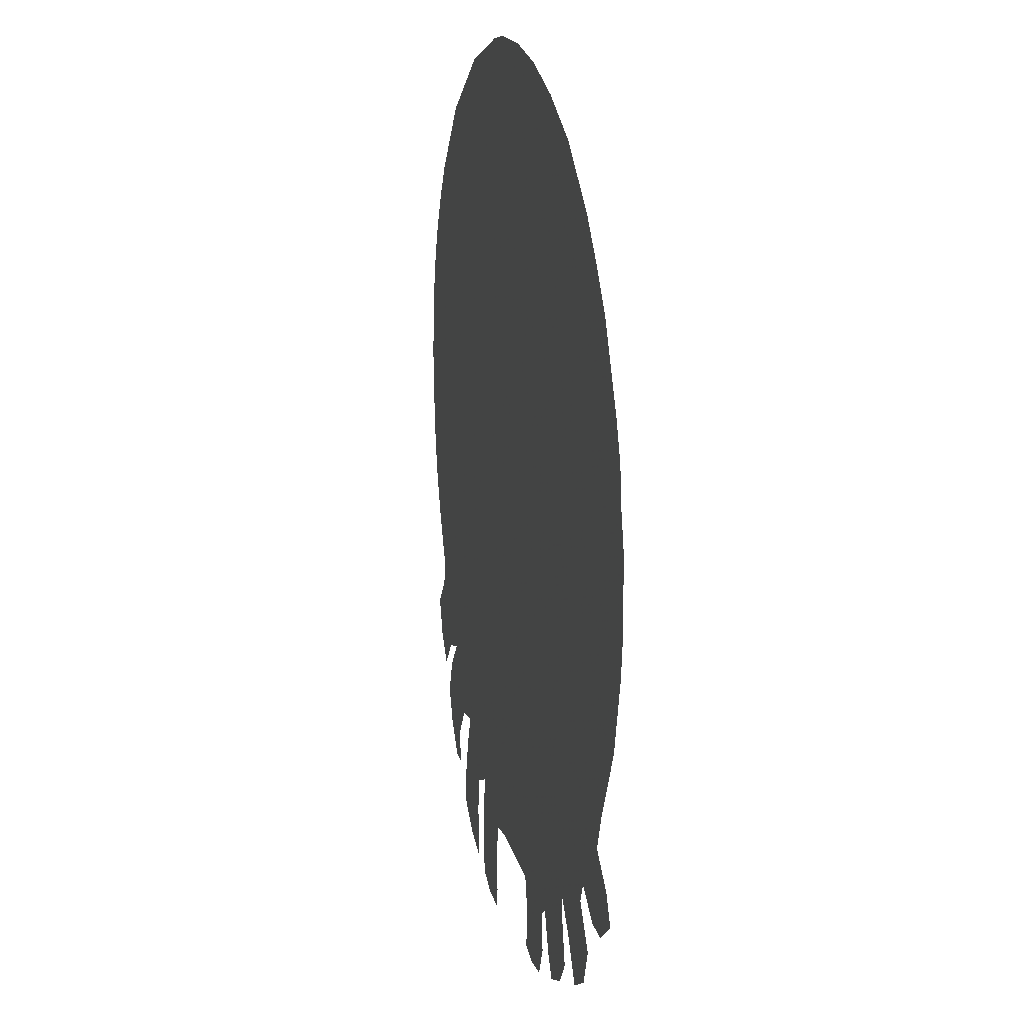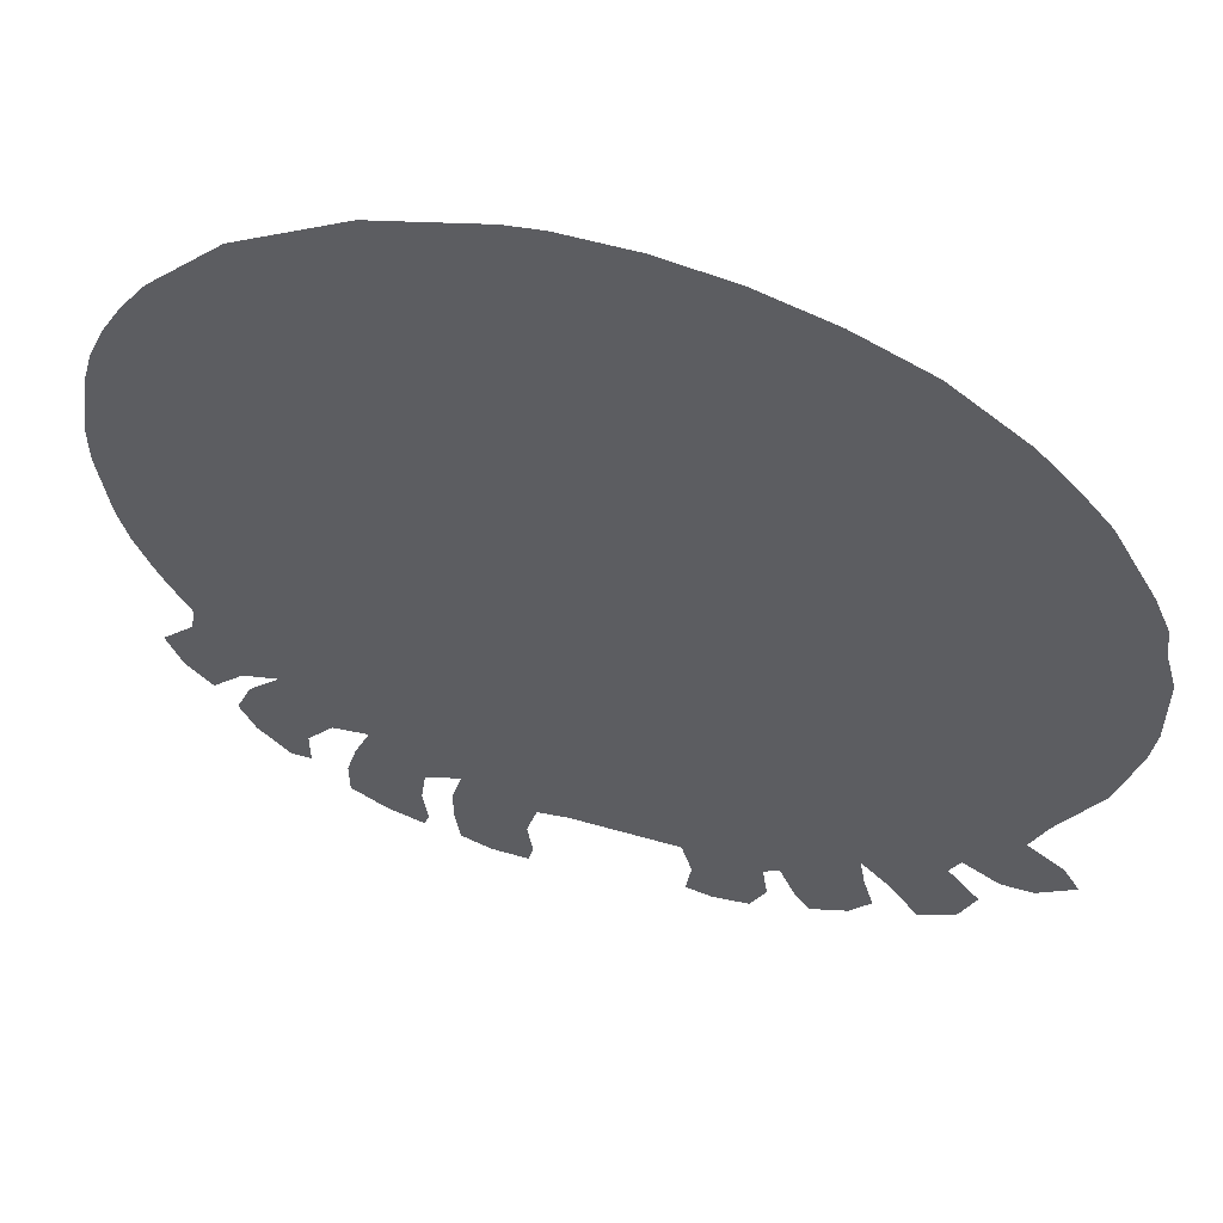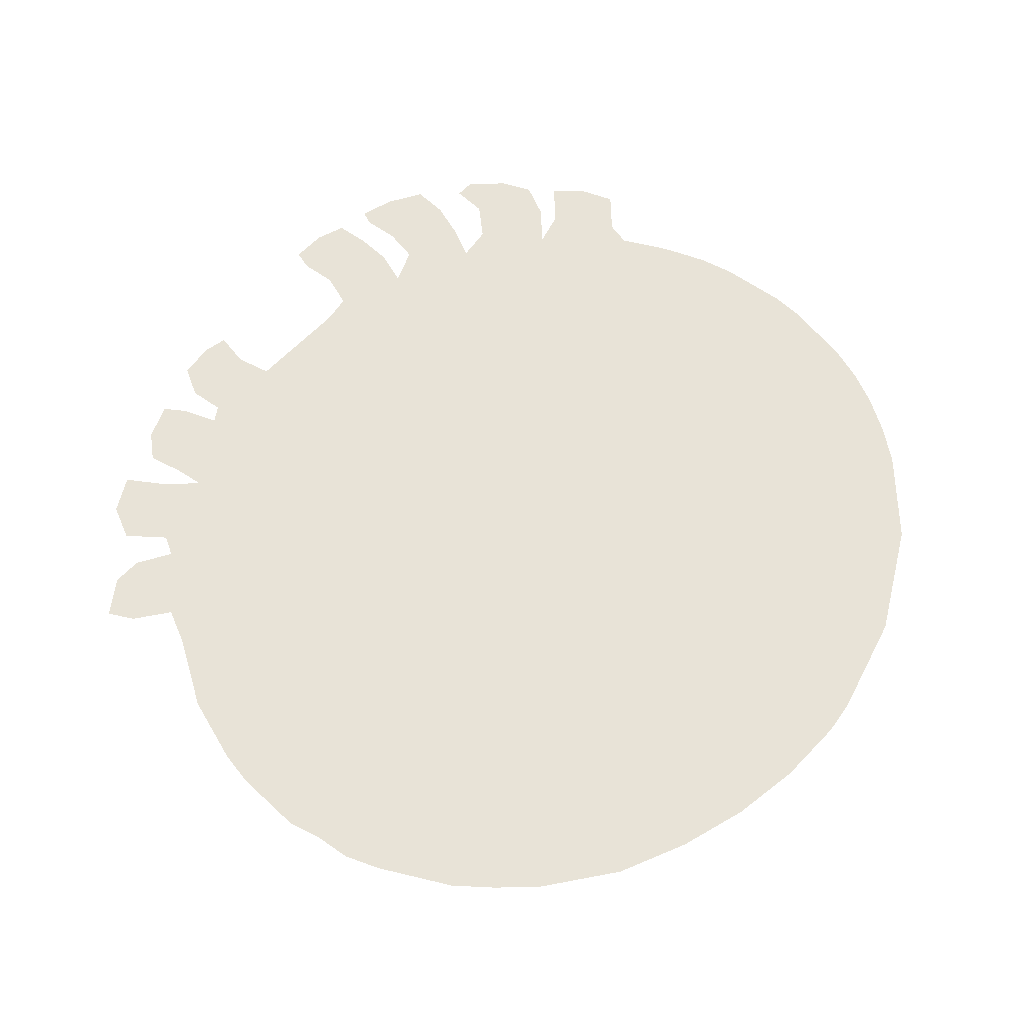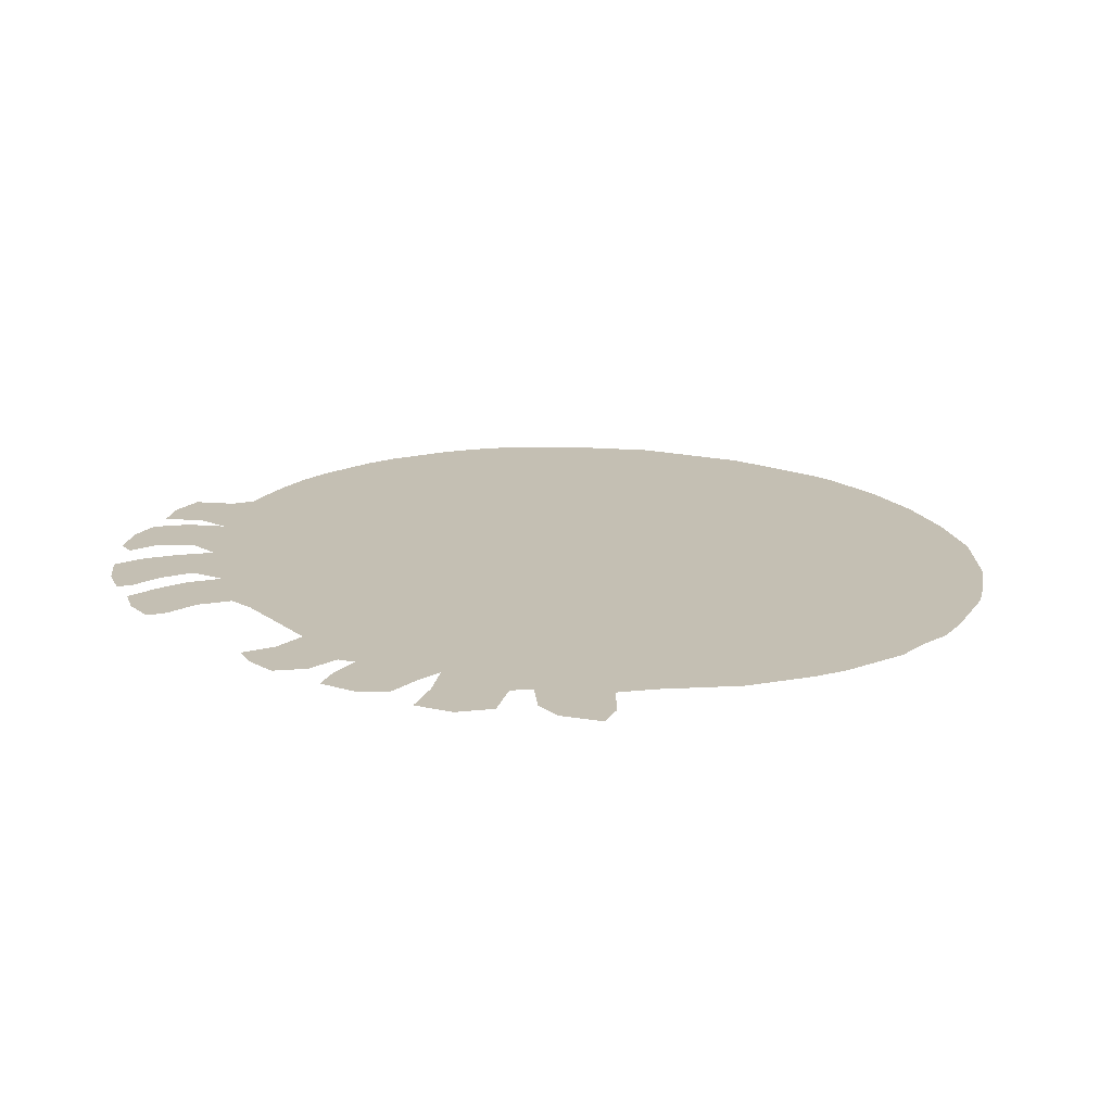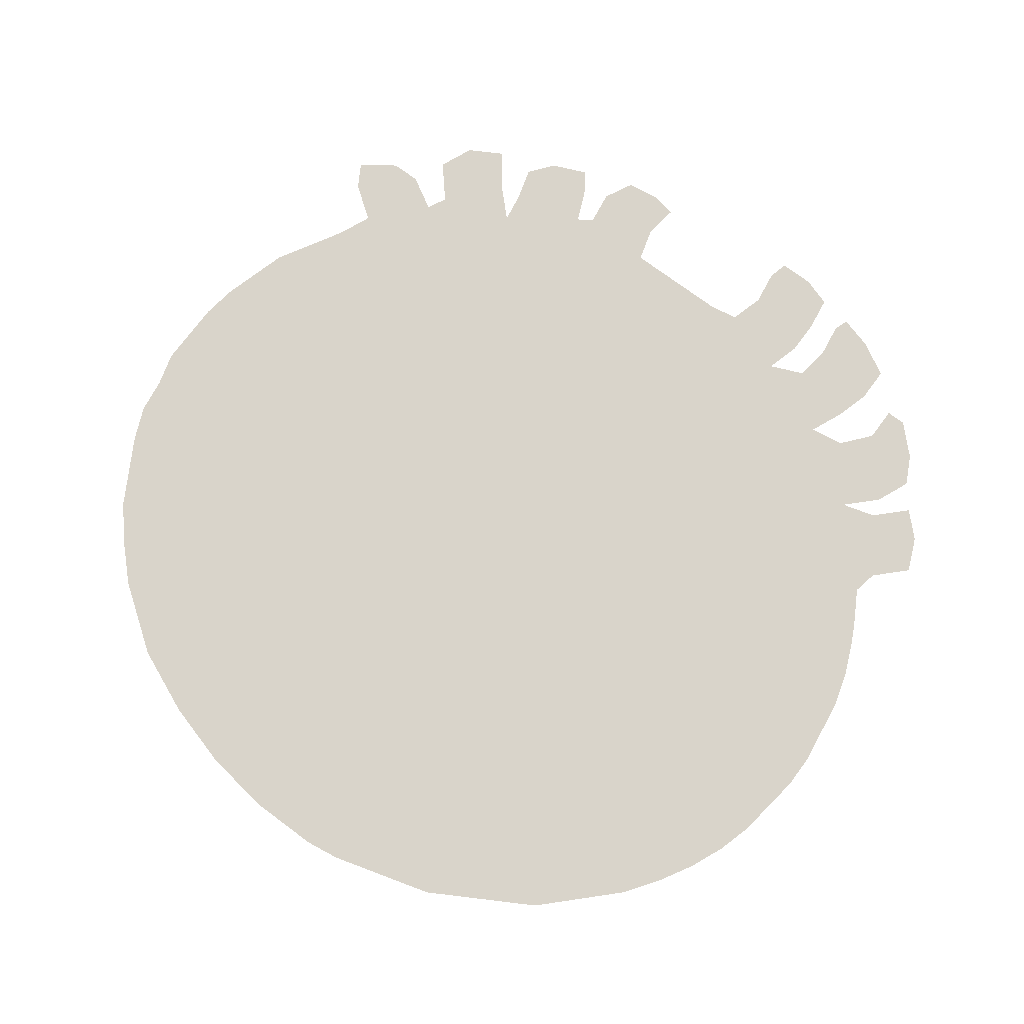
<metadata>
{"format":"obj","ext":"obj","renderer":"f3d","projection":"perspective","resolution":1024,"background":"white","views":[{"elev":15.9,"azim":78.6,"up":"+Y"},{"elev":56.1,"azim":16.8,"up":"+Y"},{"elev":62.3,"azim":133.5,"up":"+Z"},{"elev":17.7,"azim":54.3,"up":"+Z"},{"elev":74.8,"azim":-143.4,"up":"+Z"}]}
</metadata>
<code>
v 0.03955 0.3785 0
v 0.0226 0.4181 0
v 0.0113 0.4576 0
v 0.00565 0.4972 0
v 0 0.5367 0
v 0 0.5763 0
v 0.00565 0.6158 0
v 0.0113 0.6554 0
v 0.0226 0.6949 0
v 0.03955 0.7345 0
v 0.06215 0.774 0
v 0.0904 0.8136 0
v 0.1299 0.8531 0
v 0.1695 0.8927 0
v 0.209 0.9153 0
v 0.2486 0.9378 0
v 0.2881 0.9605 0
v 0.3277 0.9718 0
v 0.3672 0.983 0
v 0.4068 0.9943 0
v 0.4463 1 0
v 0.4859 1 0
v 0.5254 1 0
v 0.565 0.9943 0
v 0.6045 0.9887 0
v 0.6441 0.9774 0
v 0.6836 0.9661 0
v 0.7232 0.9492 0
v 0.7627 0.9322 0
v 0.8023 0.904 0
v 0.8418 0.8757 0
v 0.8814 0.8362 0
v 0.9153 0.7966 0
v 0.9378 0.7571 0
v 0.9605 0.7175 0
v 0.9774 0.678 0
v 0.983 0.6384 0
v 0.9943 0.5989 0
v 0.9943 0.5593 0
v 0.9943 0.5198 0
v 0.9887 0.4802 0
v 0.9774 0.4407 0
v 0.9661 0.4011 0
v 0.9435 0.3616 0
v 0.9209 0.322 0
v 0.904 0.2825 0
v 0.9435 0.2542 0
v 0.9605 0.226 0
v 0.9209 0.1977 0
v 0.887 0.1977 0
v 0.8475 0.2203 0
v 0.8362 0.1977 0
v 0.8701 0.1582 0
v 0.8531 0.1186 0
v 0.8136 0.09605 0
v 0.7853 0.1356 0
v 0.7514 0.1695 0
v 0.7571 0.1356 0
v 0.7684 0.09605 0
v 0.7458 0.0678 0
v 0.7062 0.05085 0
v 0.6893 0.07345 0
v 0.6723 0.113 0
v 0.6554 0.1017 0
v 0.661 0.06215 0
v 0.6441 0.02825 0
v 0.6045 0.0226 0
v 0.5763 0.02825 0
v 0.5819 0.0678 0
v 0.5706 0.1073 0
v 0.5311 0.1073 0
v 0.4915 0.1073 0
v 0.452 0.1073 0
v 0.4181 0.1017 0
v 0.4068 0.06215 0
v 0.4124 0.0226 0
v 0.4068 0 0
v 0.3672 0 0
v 0.3333 0.0113 0
v 0.3277 0.05085 0
v 0.3277 0.0904 0
v 0.339 0.1299 0
v 0.2994 0.113 0
v 0.2938 0.07345 0
v 0.2994 0.0339 0
v 0.2938 0.01695 0
v 0.2542 0.02825 0
v 0.2147 0.05085 0
v 0.2147 0.0904 0
v 0.226 0.1299 0
v 0.2429 0.1695 0
v 0.2034 0.1638 0
v 0.1751 0.1299 0
v 0.1751 0.0904 0
v 0.1525 0.0904 0
v 0.1186 0.1243 0
v 0.1017 0.1582 0
v 0.1186 0.1977 0
v 0.1525 0.2316 0
v 0.113 0.2203 0
v 0.0791 0.1864 0
v 0.05085 0.2147 0
v 0.0339 0.2542 0
v 0.0678 0.2881 0
v 0.07345 0.3164 0
v 0.05085 0.3559 0
f 24 72 71
f 76 78 77
f 45 57 51
f 47 49 48
f 51 57 52
f 26 71 57
f 26 57 28
f 24 71 26
f 4 99 13
f 4 13 7
f 75 78 76
f 11 13 12
f 7 13 11
f 42 44 43
f 37 44 42
f 45 51 46
f 52 57 56
f 52 56 53
f 63 70 64
f 57 71 70
f 57 70 63
f 30 32 31
f 28 30 29
f 28 57 30
f 30 57 45
f 30 45 44
f 32 34 33
f 34 44 37
f 30 44 34
f 30 34 32
f 16 18 17
f 100 102 101
f 91 99 92
f 92 99 98
f 84 88 87
f 84 89 88
f 1 4 2
f 2 4 3
f 37 42 39
f 37 39 38
f 39 41 40
f 39 42 41
f 57 63 58
f 54 56 55
f 53 56 54
f 46 51 50
f 47 50 49
f 46 50 47
f 58 60 59
f 35 37 36
f 34 37 35
f 13 15 14
f 13 99 15
f 15 99 91
f 15 91 16
f 19 22 20
f 20 22 21
f 22 24 23
f 22 72 24
f 19 72 22
f 24 26 25
f 93 98 97
f 92 98 93
f 93 95 94
f 73 82 74
f 18 82 19
f 72 82 73
f 19 82 72
f 16 91 82
f 16 82 18
f 85 87 86
f 84 87 85
f 78 80 79
f 75 80 78
f 7 11 10
f 60 62 61
f 58 63 62
f 58 62 60
f 64 70 69
f 64 69 65
f 65 69 66
f 26 28 27
f 99 106 105
f 4 106 99
f 1 106 4
f 102 104 103
f 100 104 102
f 99 104 100
f 99 105 104
f 93 96 95
f 93 97 96
f 75 81 80
f 74 81 75
f 74 82 81
f 7 9 8
f 7 10 9
f 66 69 67
f 67 69 68
f 83 89 84
f 83 90 89
f 82 91 83
f 83 91 90
f 4 7 6
f 4 6 5

</code>
